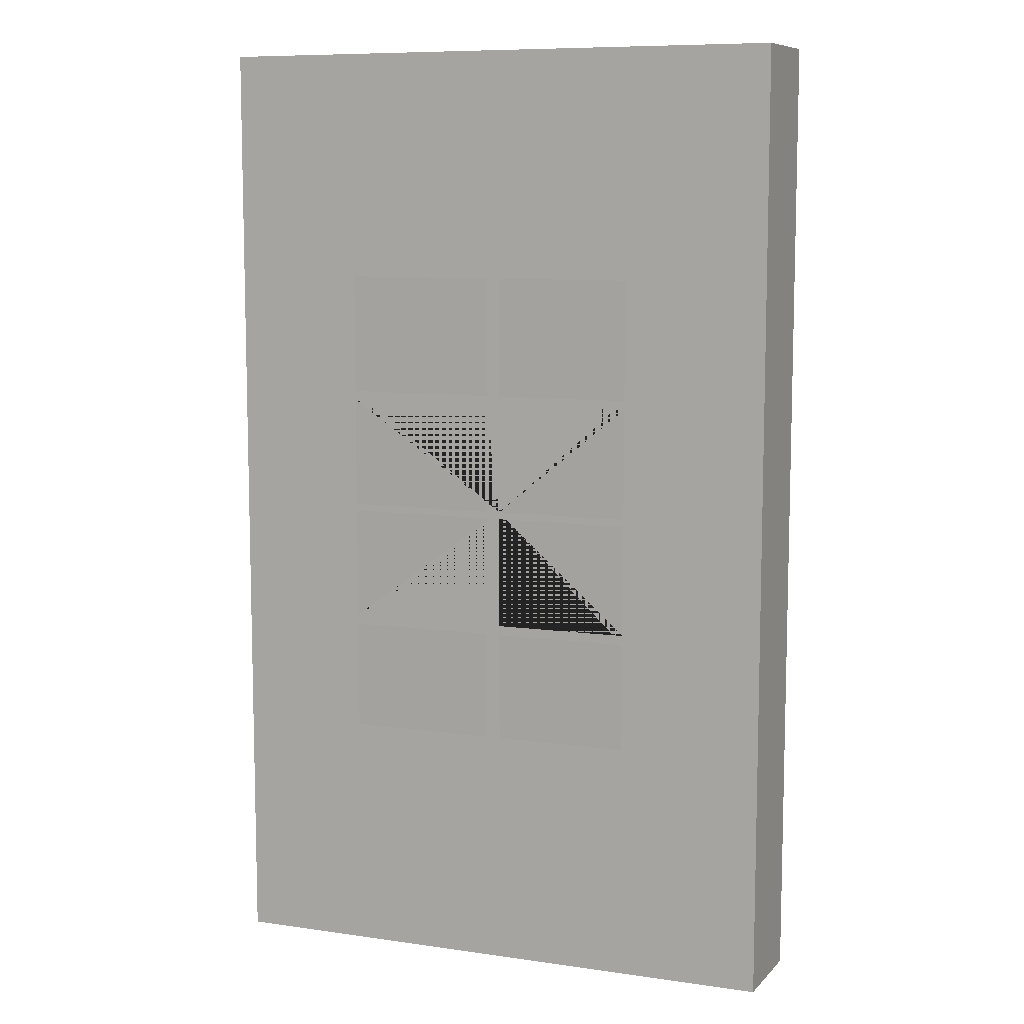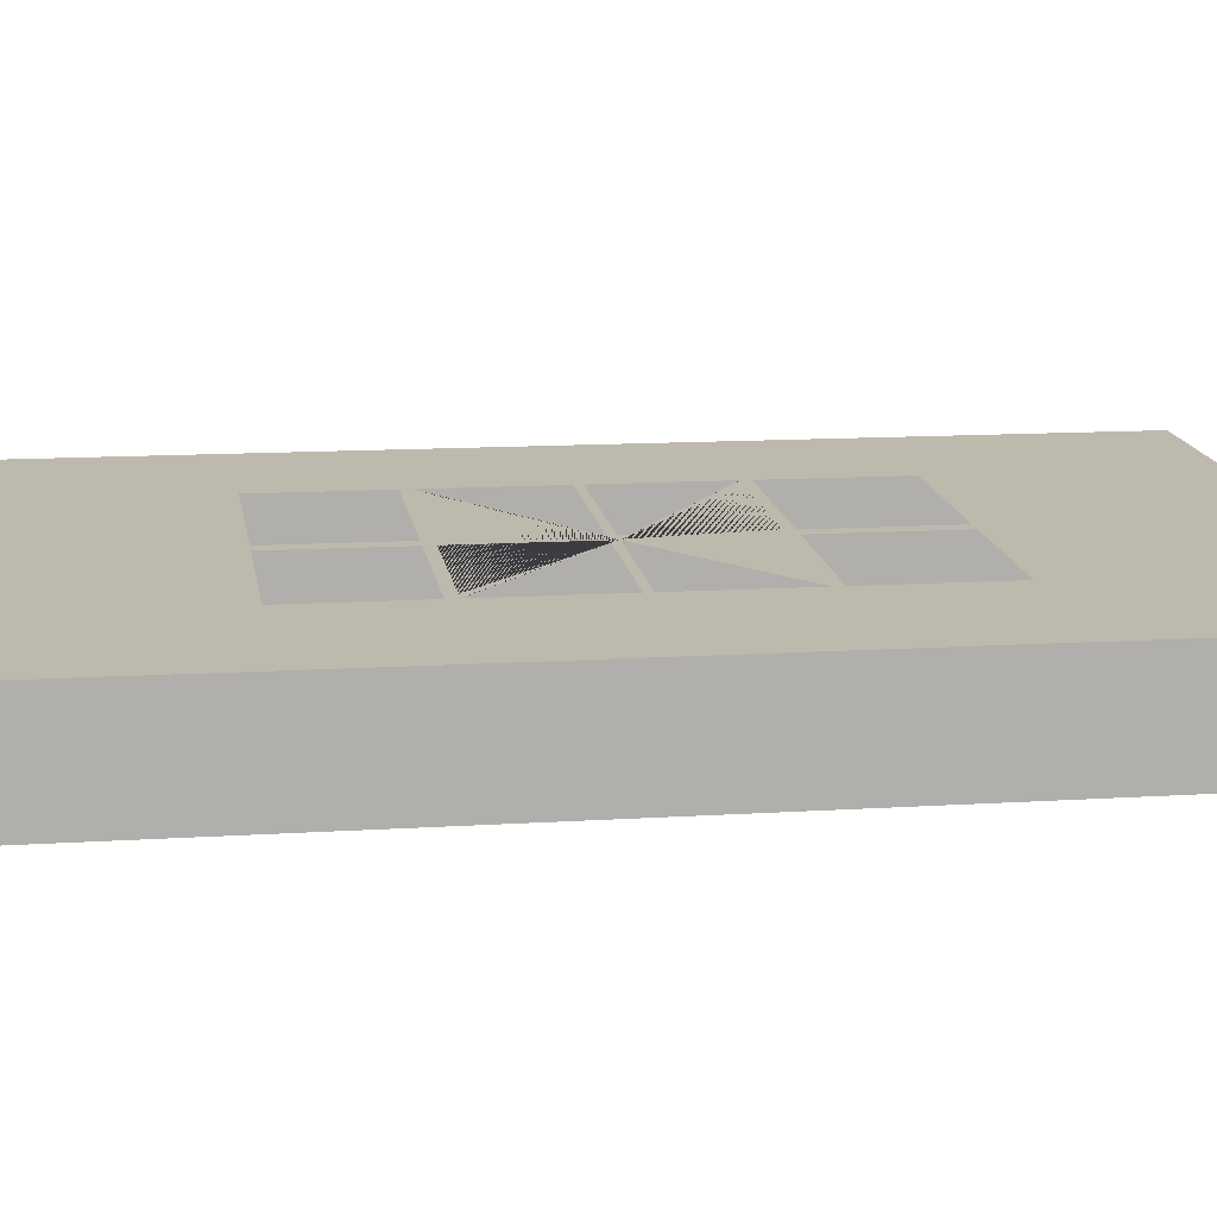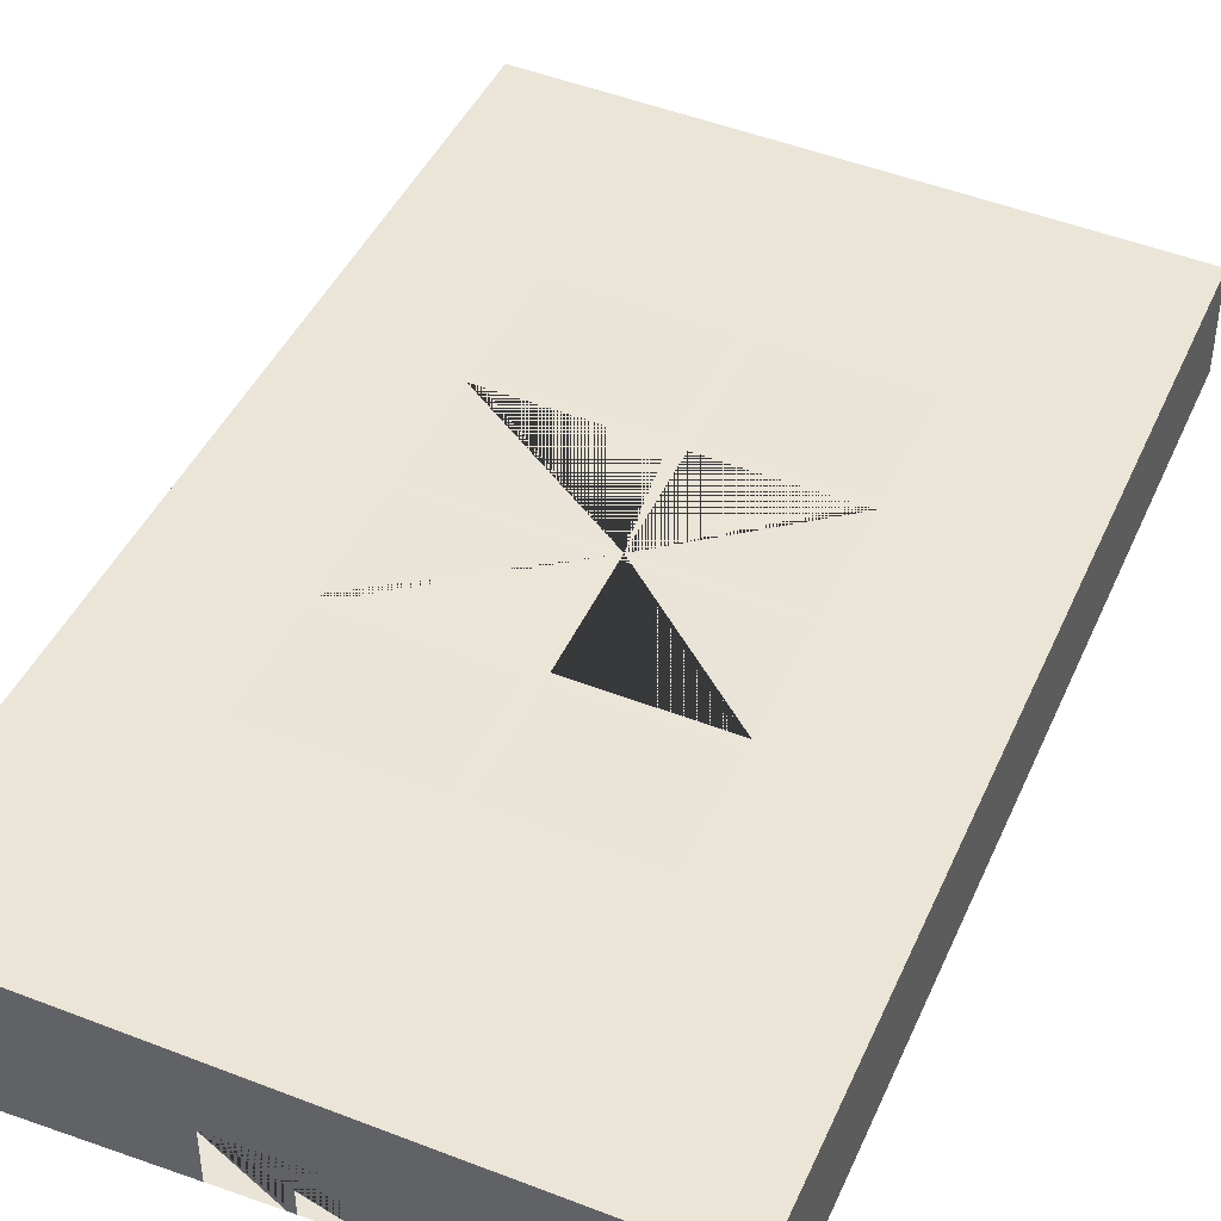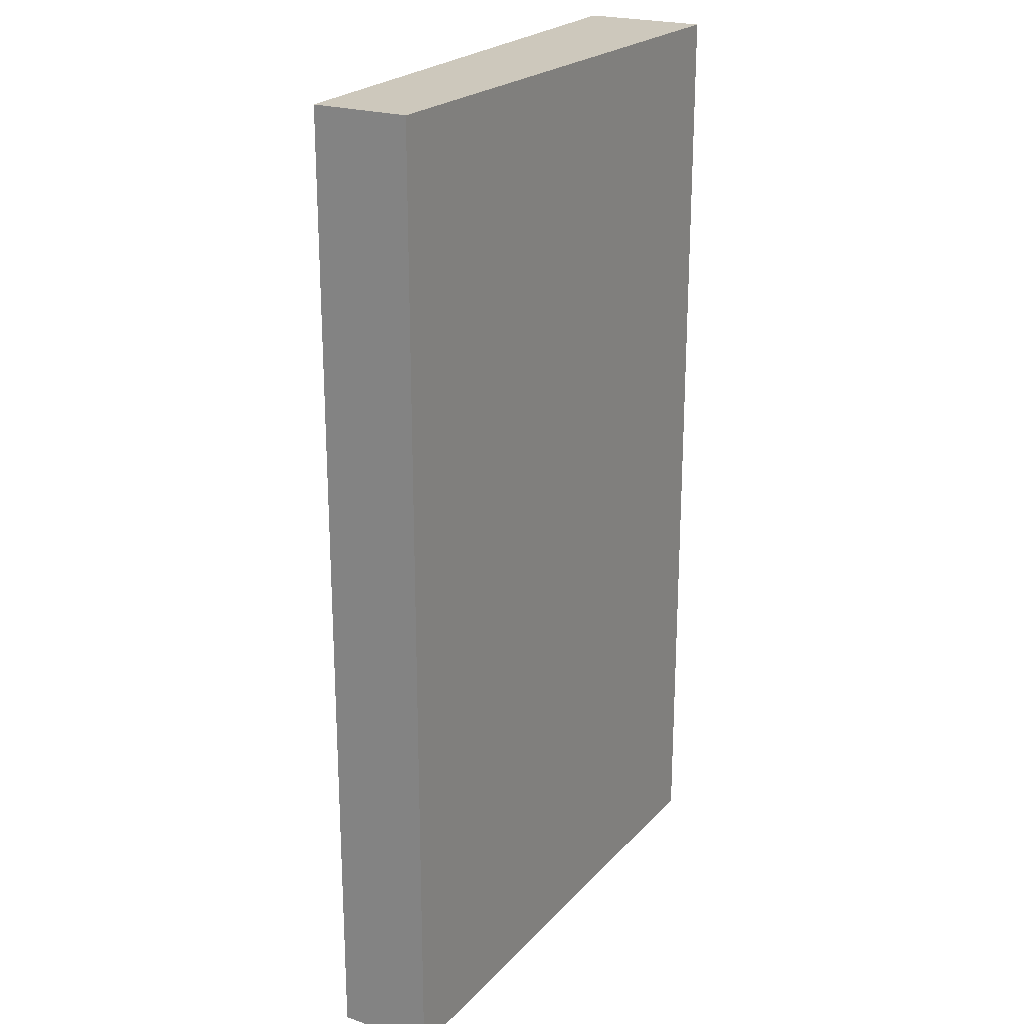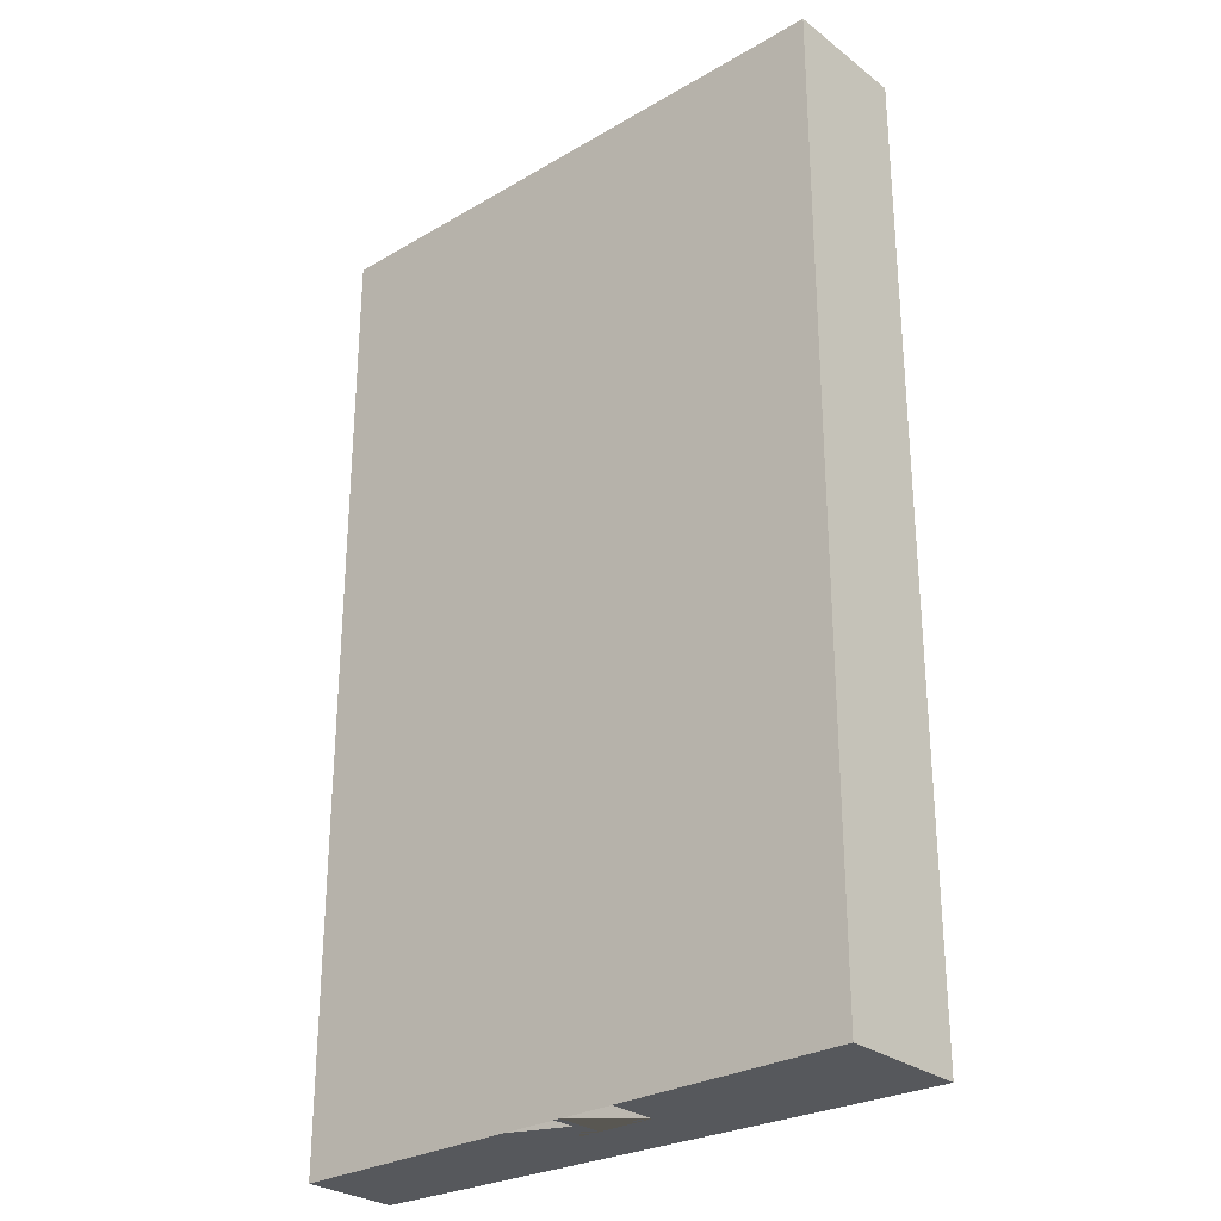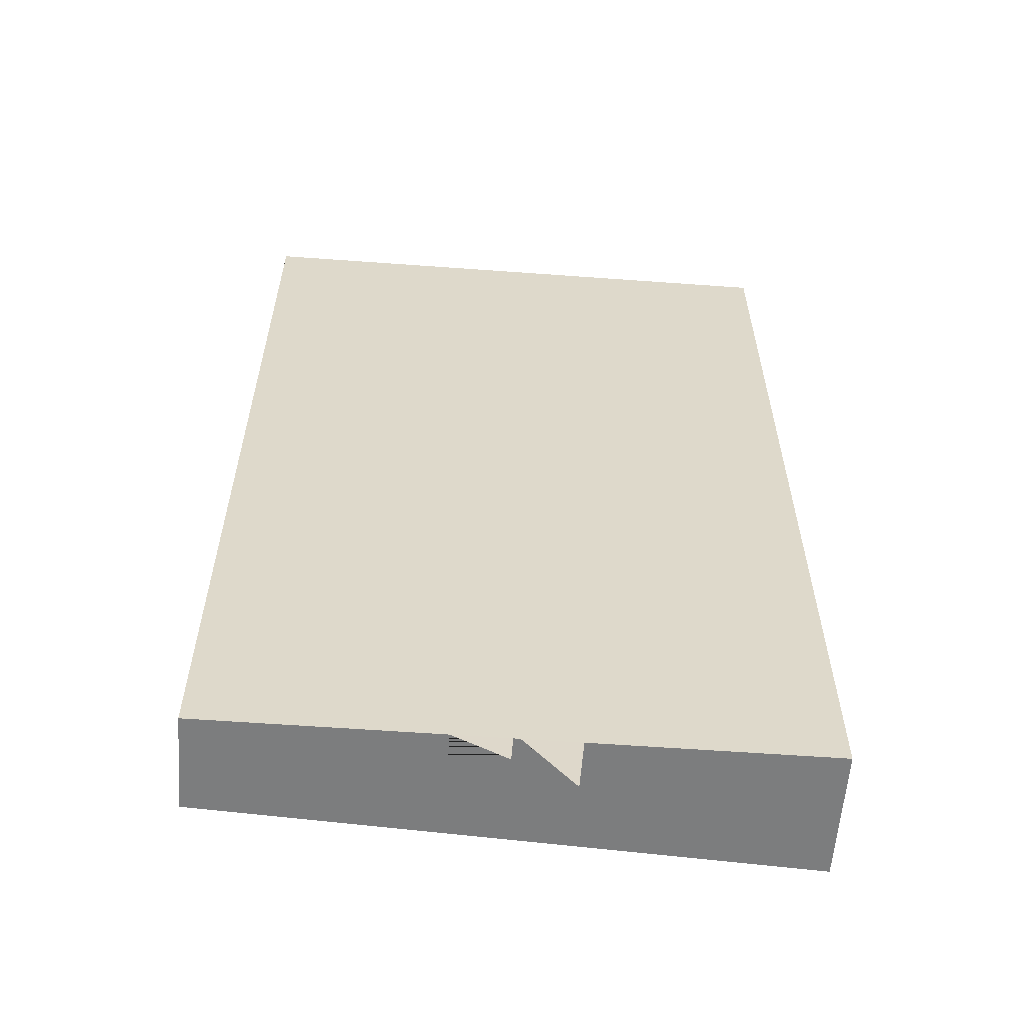
<metadata>
{"format":"obj","ext":"obj","renderer":"f3d","projection":"perspective","resolution":1024,"background":"white","views":[{"elev":8.9,"azim":-155.9,"up":"+Z"},{"elev":12.1,"azim":-98.9,"up":"+Y"},{"elev":42.9,"azim":-157.4,"up":"+Y"},{"elev":22.2,"azim":-59.7,"up":"+Z"},{"elev":-28.3,"azim":41.4,"up":"+Z"},{"elev":-59.0,"azim":-4.3,"up":"+Z"}]}
</metadata>
<code>
g Mesh1 Model
v 6000 1.563e-28 -0
v 6000 1.563e-28 -10000
v 6000 1320 -10000
v 6000 1320 -0
f 1 2 3 4
v 3596 9.366e-29 -10000
v 0 0 -0
v 0 0 -10000
v 2396 6.24e-29 -10000
v 2961 7.713e-29 -10000
v 3028 0 -10000
f 5 2 1 6 7 8 9 10
v 3596 500 -10000
v 3028 500 -10000
v 2961 500 -10000
v 2396 500 -10000
v 0 1000 -10000
f 11 12 10 9 13 14 8 7 15 3 2 5
v 0 1000 -0
f 7 6 16 15
f 1 4 16 6
v 1512 1081 -2394
f 17 16 4
f 16 17 15
v 1512 1081 -6297
f 15 17 18
v 1512 1081 -3755
f 18 17 19
v 1512 1081 -3661
f 20 19 17
v 2930 1156 -4928
v 2930 1156 -3755
v 2930 1156 -3661
v 2930 1156 -2394
v 3076 1164 -2394
v 3076 1164 -3661
v 4640 1247 -3661
v 4640 1247 -3755
v 3076 1164 -3755
v 3076 1164 -4928
v 4640 1247 -4928
v 4640 1247 -5005
v 3076 1164 -5005
v 3076 1164 -6196
v 4640 1247 -6196
v 4640 1247 -6297
v 3076 1164 -6297
v 3076 1164 -7463
v 2930 1156 -7463
v 2930 1156 -6297
v 1512 1081 -6196
v 2930 1156 -6196
v 2930 1156 -5005
v 1512 1081 -5005
v 1512 1081 -4928
f 21 22 19 20 23 24 25 26 27 28 29 30 31 32 33 34 35 36 37 38 39 40 18 41 42 43 44 45
f 24 4 25
f 17 4 24
v 4640 1247 -2394
f 25 4 46
f 46 4 27
f 27 4 28
f 28 4 31
f 31 4 32
f 32 4 35
f 35 4 36
v 4640 1247 -7463
f 36 4 47
f 3 47 4
f 3 38 47
f 3 39 38
v 1512 1081 -7463
f 3 48 39
f 15 48 3
f 48 15 18
f 19 41 18
f 41 19 45
f 41 45 44

</code>
